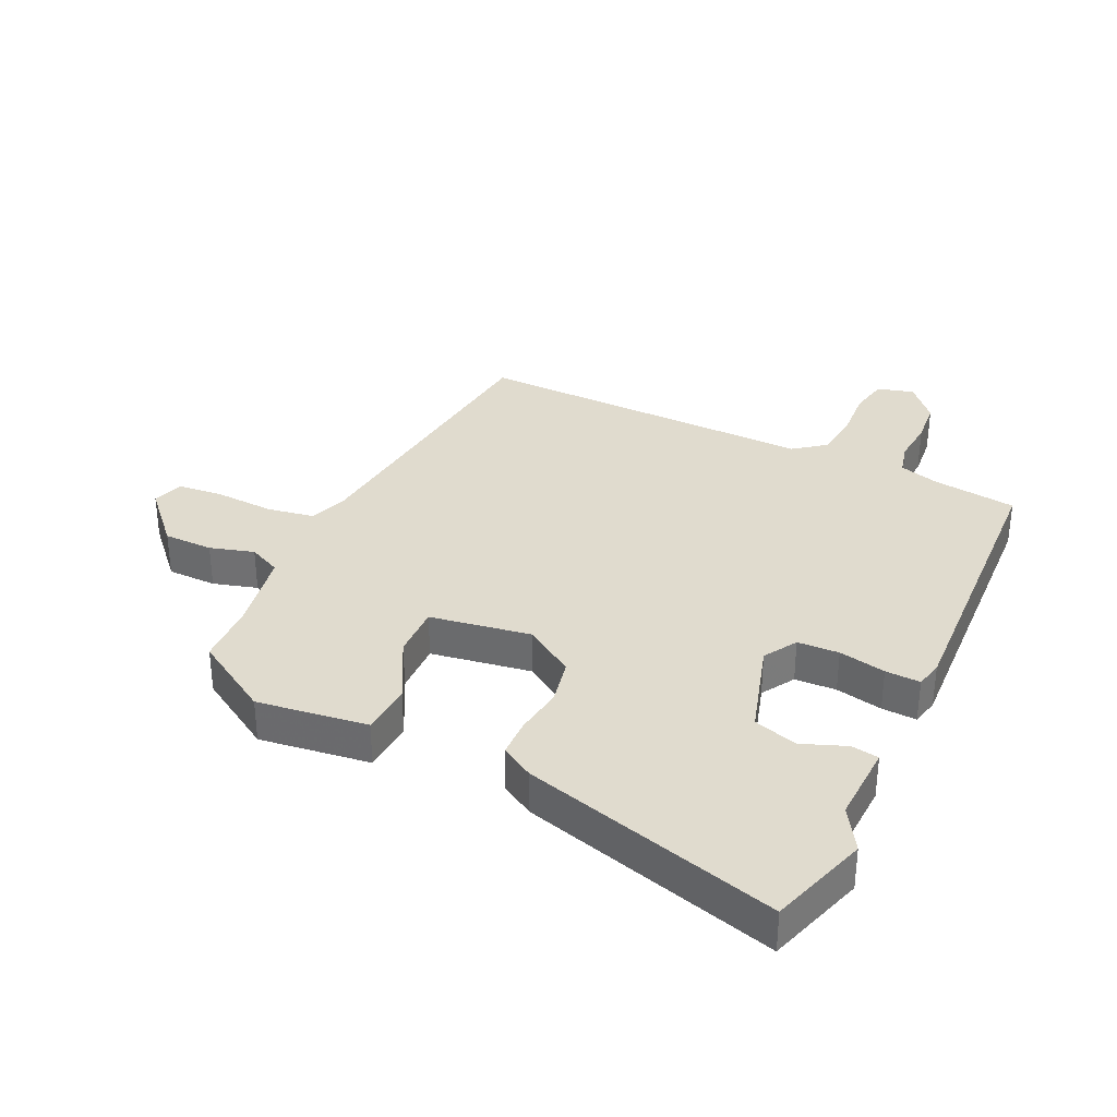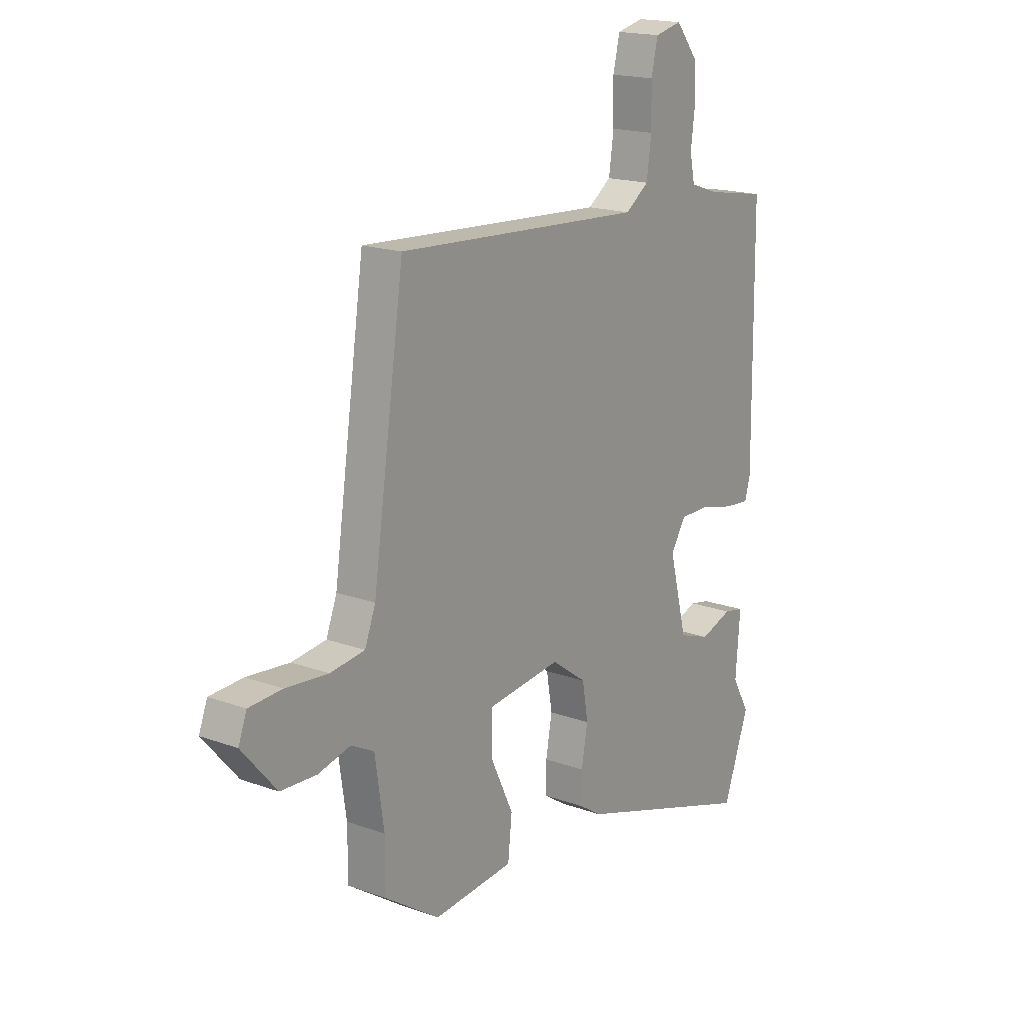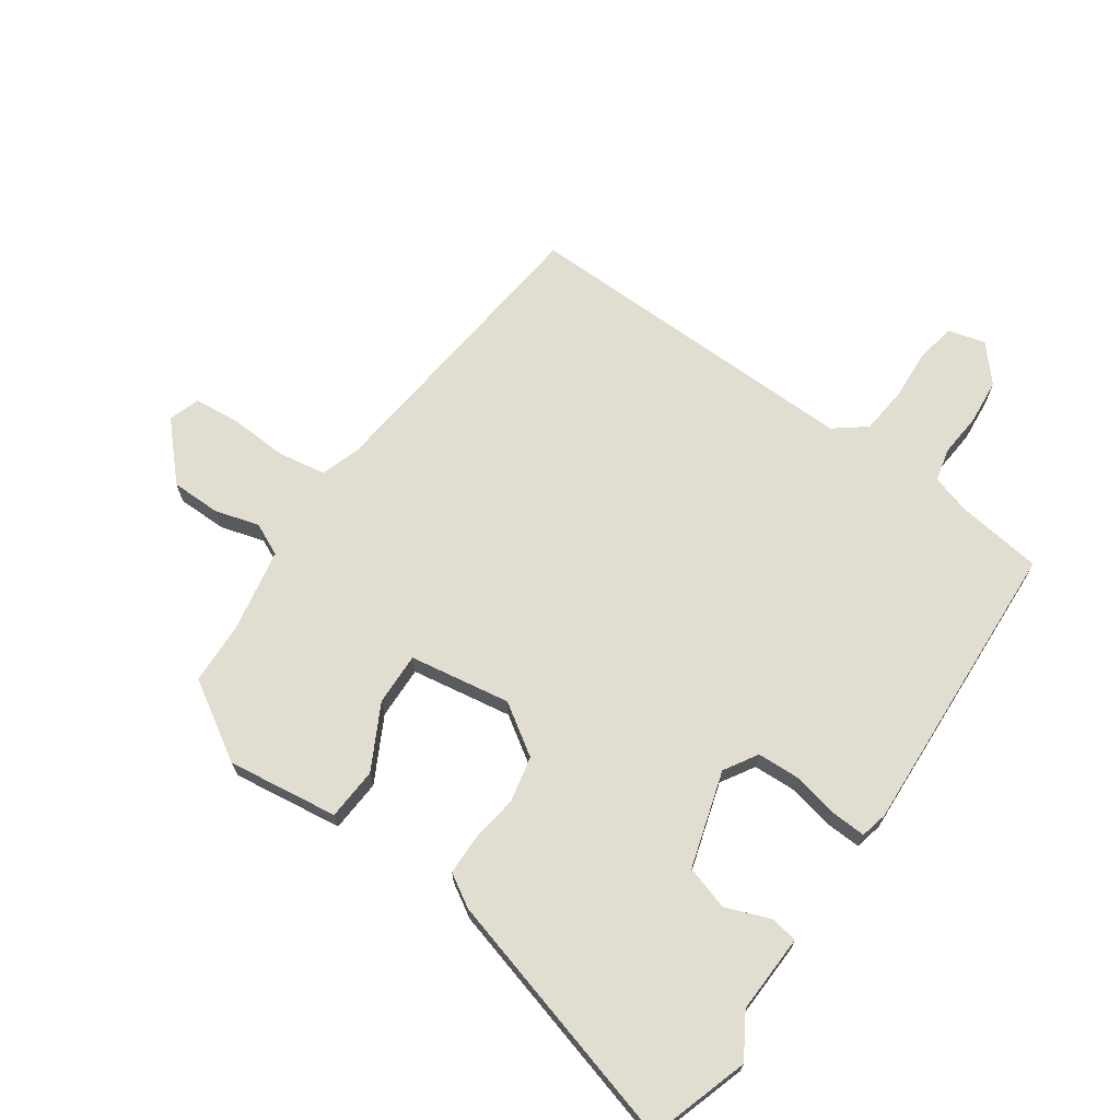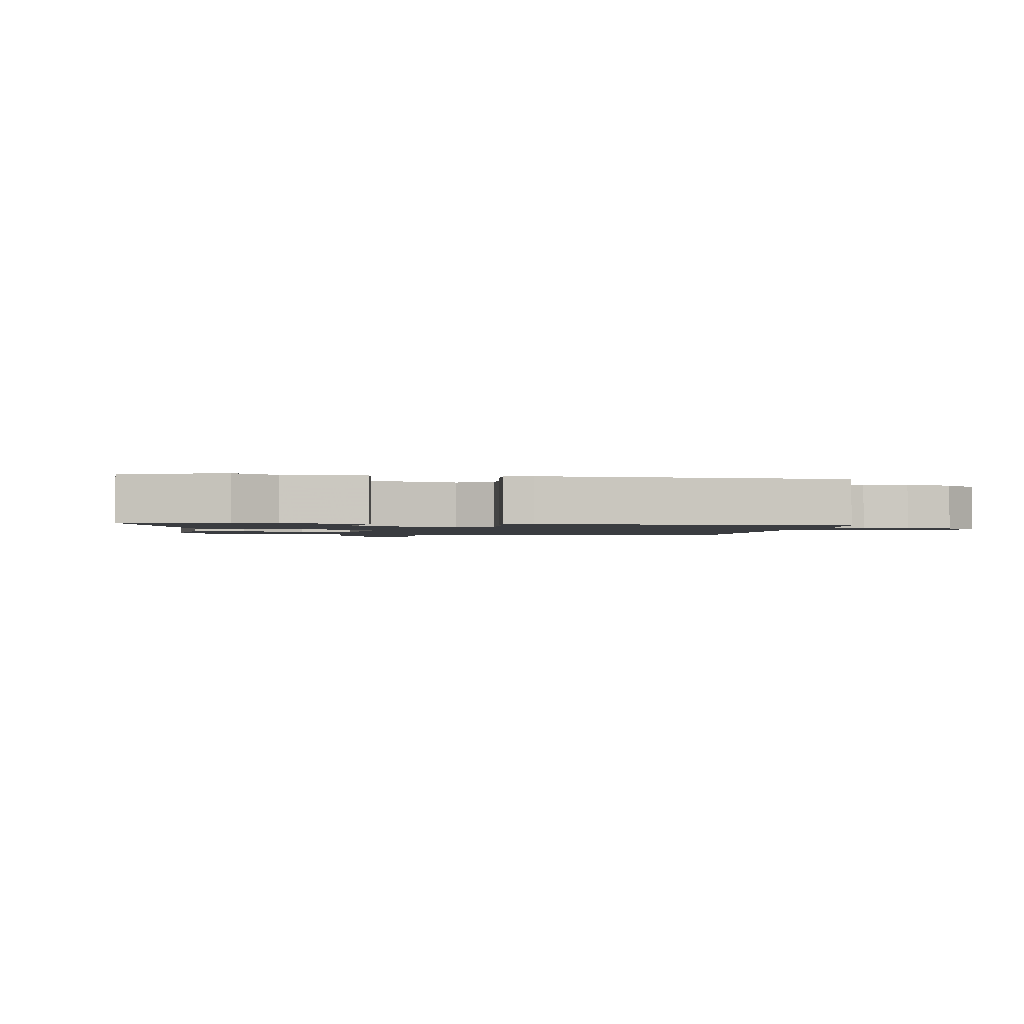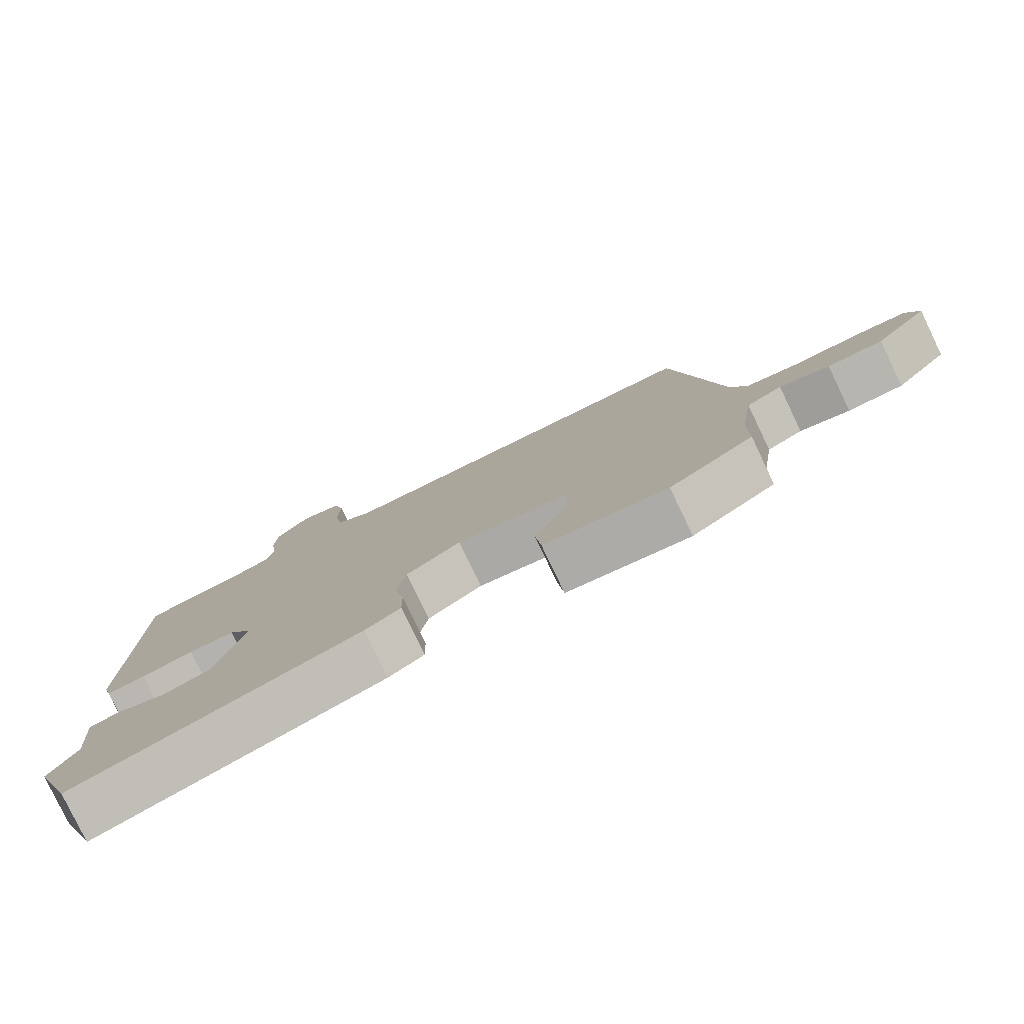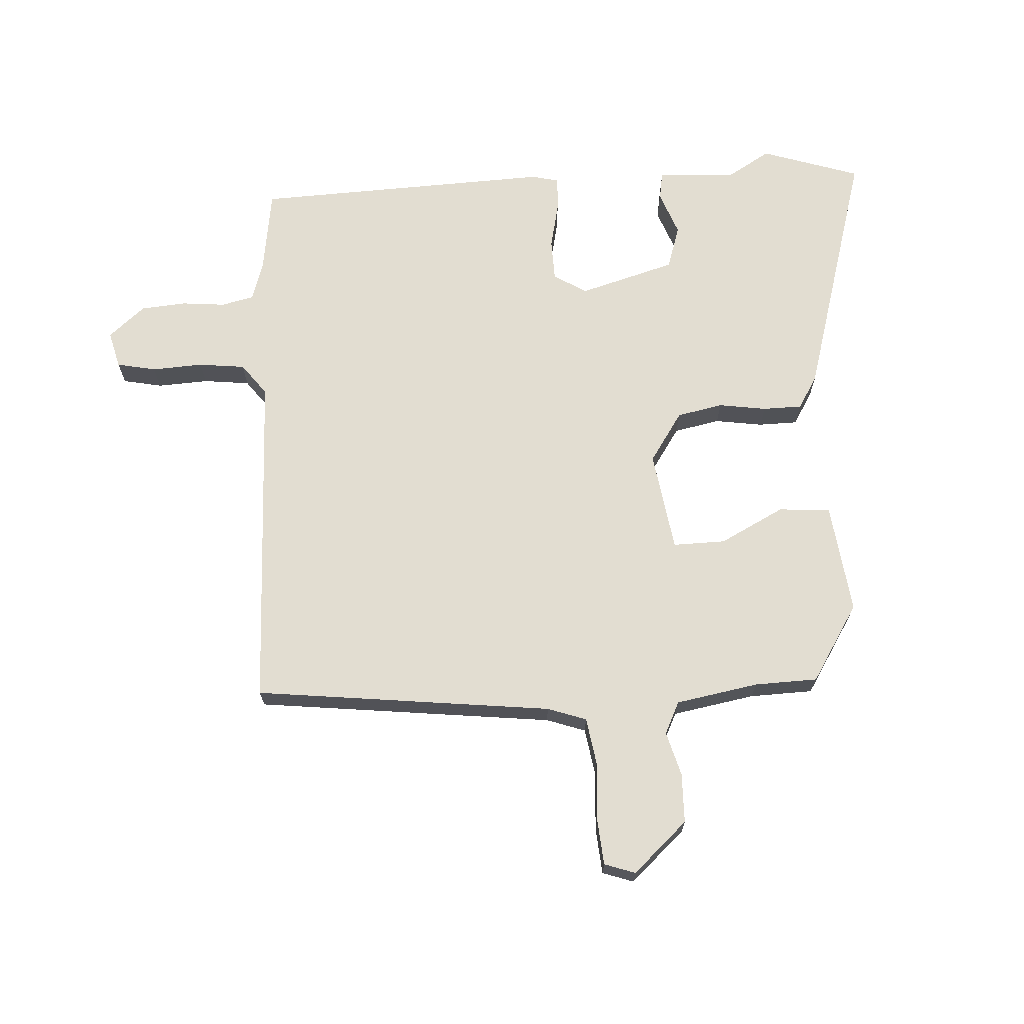
<metadata>
{"format":"obj","ext":"obj","renderer":"f3d","projection":"perspective","resolution":1024,"background":"white","views":[{"elev":33.6,"azim":-156.9,"up":"+Y"},{"elev":17.8,"azim":125.6,"up":"+Z"},{"elev":68.8,"azim":-147.4,"up":"+Y"},{"elev":-1.5,"azim":-101.3,"up":"+Y"},{"elev":-79.7,"azim":25.6,"up":"+Z"},{"elev":68.5,"azim":85.0,"up":"+Y"}]}
</metadata>
<code>
v -0.485 0.07 0.438
v -0.347 0.07 0.462
v -0.283 0.07 0.484
v -0.272 0.07 0.538
v -0.281 0.07 0.61
v -0.277 0.07 0.684
v -0.228 0.07 0.745
v -0.167 0.07 0.731
v -0.152 0.07 0.667
v -0.154 0.07 0.583
v -0.143 0.07 0.507
v -0.09 0.07 0.469
v 0.473 0.07 0.503
v 0.544 0.07 0.017
v 0.568 0.07 -0.046
v 0.646 0.07 -0.056
v 0.742 0.07 -0.047
v 0.817 0.07 -0.051
v 0.836 0.07 -0.101
v 0.758 0.07 -0.192
v 0.677 0.07 -0.196
v 0.604 0.07 -0.178
v 0.552 0.07 -0.205
v 0.532 0.07 -0.341
v 0.532 0.07 -0.444
v 0.408 0.07 -0.527
v 0.226 0.07 -0.51
v 0.217 0.07 -0.425
v 0.268 0.07 -0.318
v 0.267 0.07 -0.232
v 0.101 0.07 -0.212
v 0.021 0.07 -0.269
v 0.008 0.07 -0.345
v 0.022 0.07 -0.423
v 0.023 0.07 -0.487
v -0.029 0.07 -0.521
v -0.444 0.07 -0.655
v -0.502 0.07 -0.495
v -0.462 0.07 -0.423
v -0.472 0.07 -0.294
v -0.427 0.07 -0.285
v -0.354 0.07 -0.31
v -0.283 0.07 -0.285
v -0.242 0.07 -0.126
v -0.277 0.07 -0.073
v -0.345 0.07 -0.073
v -0.421 0.07 -0.092
v -0.478 0.07 -0.097
v -0.49 0.07 -0.053
v -0.485 0 0.438
v -0.347 0 0.462
v -0.283 0 0.484
v -0.272 0 0.538
v -0.281 0 0.61
v -0.277 0 0.684
v -0.228 0 0.745
v -0.167 0 0.731
v -0.152 0 0.667
v -0.154 0 0.583
v -0.143 0 0.507
v -0.09 0 0.469
v 0.473 0 0.503
v 0.544 0 0.017
v 0.568 0 -0.046
v 0.646 0 -0.056
v 0.742 0 -0.047
v 0.817 0 -0.051
v 0.836 0 -0.101
v 0.758 0 -0.192
v 0.677 0 -0.196
v 0.604 0 -0.178
v 0.552 0 -0.205
v 0.532 0 -0.341
v 0.532 0 -0.444
v 0.408 0 -0.527
v 0.226 0 -0.51
v 0.217 0 -0.425
v 0.268 0 -0.318
v 0.267 0 -0.232
v 0.101 0 -0.212
v 0.021 0 -0.269
v 0.008 0 -0.345
v 0.022 0 -0.423
v 0.023 0 -0.487
v -0.029 0 -0.521
v -0.444 0 -0.655
v -0.502 0 -0.495
v -0.462 0 -0.423
v -0.472 0 -0.294
v -0.427 0 -0.285
v -0.354 0 -0.31
v -0.283 0 -0.285
v -0.242 0 -0.126
v -0.277 0 -0.073
v -0.345 0 -0.073
v -0.421 0 -0.092
v -0.478 0 -0.097
v -0.49 0 -0.053
f 46 47 48 49
f 45 46 49 1
f 44 45 1 2
f 39 40 41 42
f 39 42 43
f 38 39 43
f 37 38 43
f 36 37 43
f 33 34 35 36
f 32 33 36 43
f 31 32 43 44
f 26 27 28 29
f 24 25 26 29
f 23 24 29 30
f 22 23 30 31
f 20 21 22
f 19 20 22
f 16 17 18 19
f 15 16 19 22
f 14 15 22 31
f 12 13 14 31
f 7 8 9 10
f 7 10 11
f 4 5 6 7
f 3 4 7 11
f 11 12 31 44
f 2 3 11 44
f 98 97 96 95
f 50 98 95 94
f 51 50 94 93
f 91 90 89 88
f 92 91 88
f 92 88 87
f 92 87 86
f 92 86 85
f 85 84 83 82
f 92 85 82 81
f 93 92 81 80
f 78 77 76 75
f 78 75 74 73
f 79 78 73 72
f 80 79 72 71
f 71 70 69
f 71 69 68
f 68 67 66 65
f 71 68 65 64
f 80 71 64 63
f 80 63 62 61
f 59 58 57 56
f 60 59 56
f 56 55 54 53
f 60 56 53 52
f 93 80 61 60
f 93 60 52 51
f 1 50 51 2
f 2 51 52 3
f 3 52 53 4
f 4 53 54 5
f 5 54 55 6
f 6 55 56 7
f 7 56 57 8
f 8 57 58 9
f 9 58 59 10
f 10 59 60 11
f 11 60 61 12
f 12 61 62 13
f 13 62 63 14
f 14 63 64 15
f 15 64 65 16
f 16 65 66 17
f 17 66 67 18
f 18 67 68 19
f 19 68 69 20
f 20 69 70 21
f 21 70 71 22
f 22 71 72 23
f 23 72 73 24
f 24 73 74 25
f 25 74 75 26
f 26 75 76 27
f 27 76 77 28
f 28 77 78 29
f 29 78 79 30
f 30 79 80 31
f 31 80 81 32
f 32 81 82 33
f 33 82 83 34
f 34 83 84 35
f 35 84 85 36
f 36 85 86 37
f 37 86 87 38
f 38 87 88 39
f 39 88 89 40
f 40 89 90 41
f 41 90 91 42
f 42 91 92 43
f 43 92 93 44
f 44 93 94 45
f 45 94 95 46
f 46 95 96 47
f 47 96 97 48
f 48 97 98 49
f 49 98 50 1

</code>
